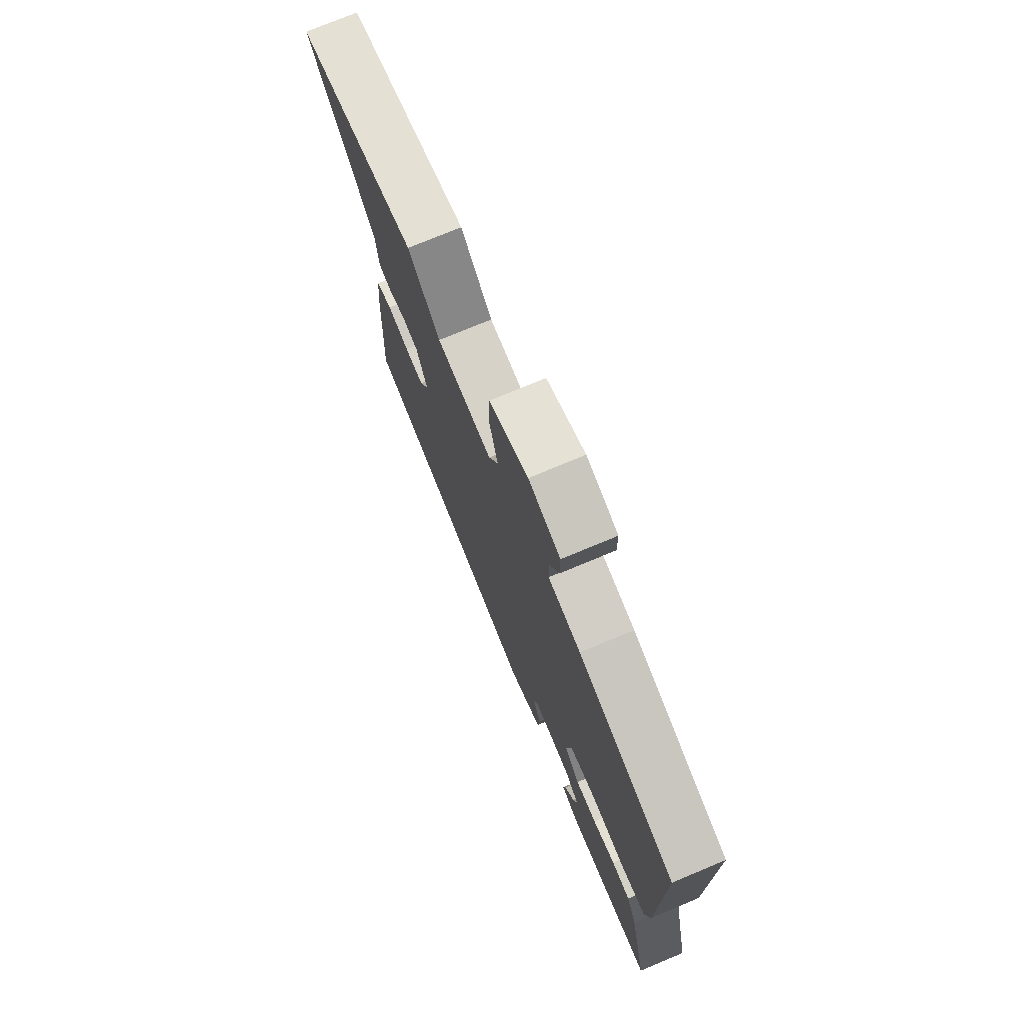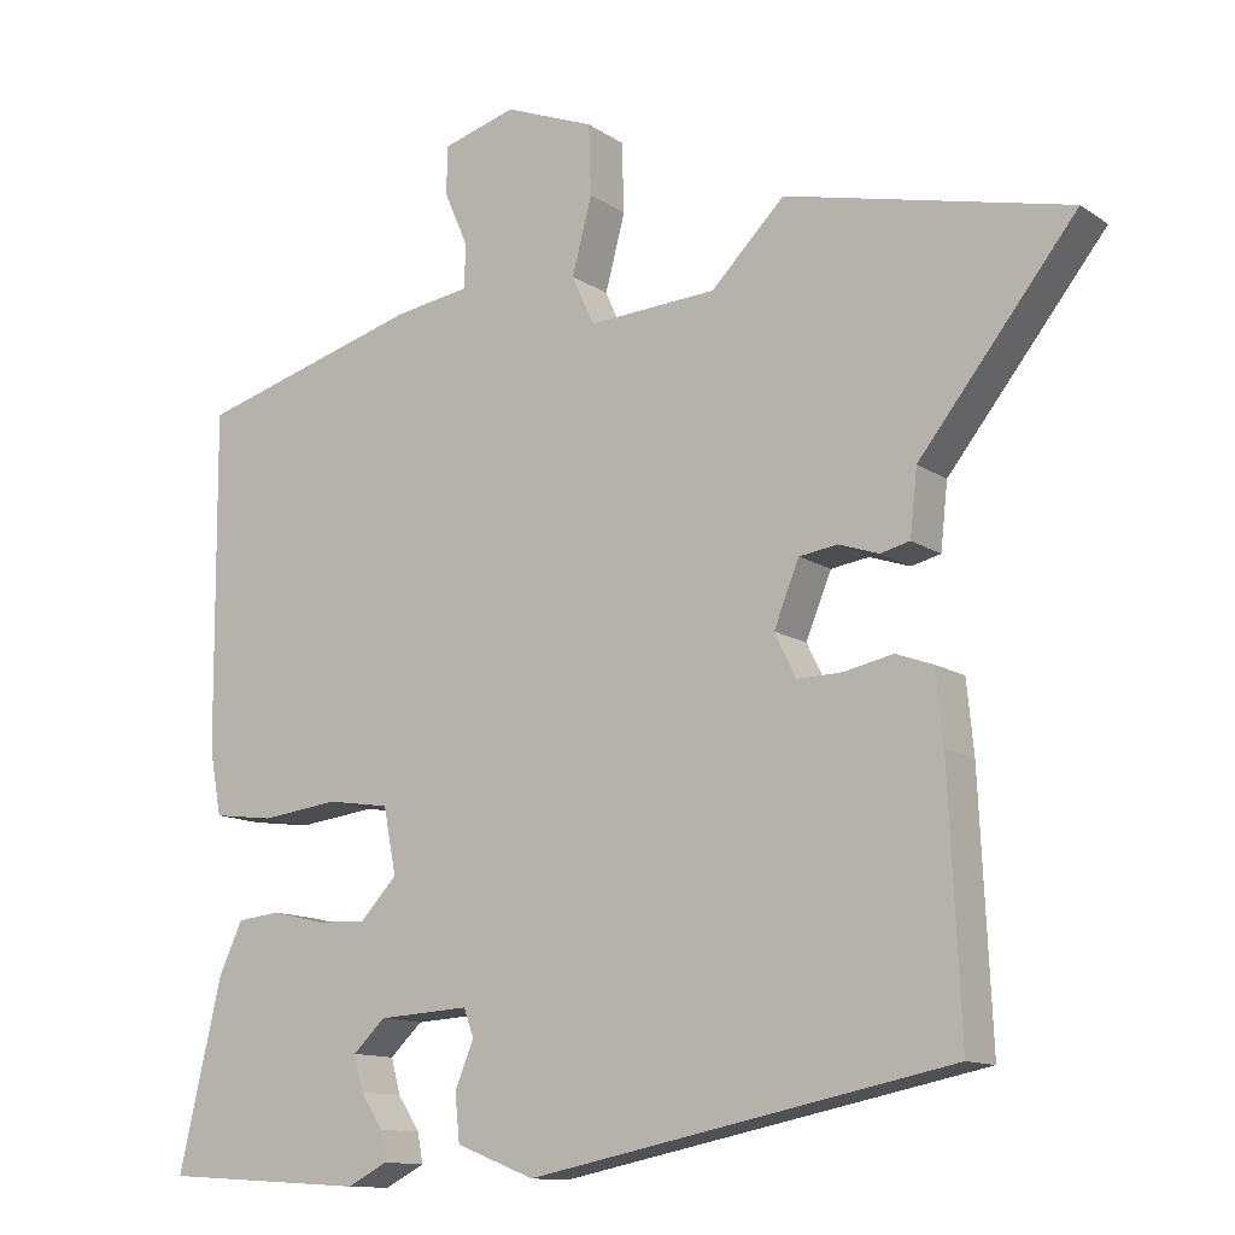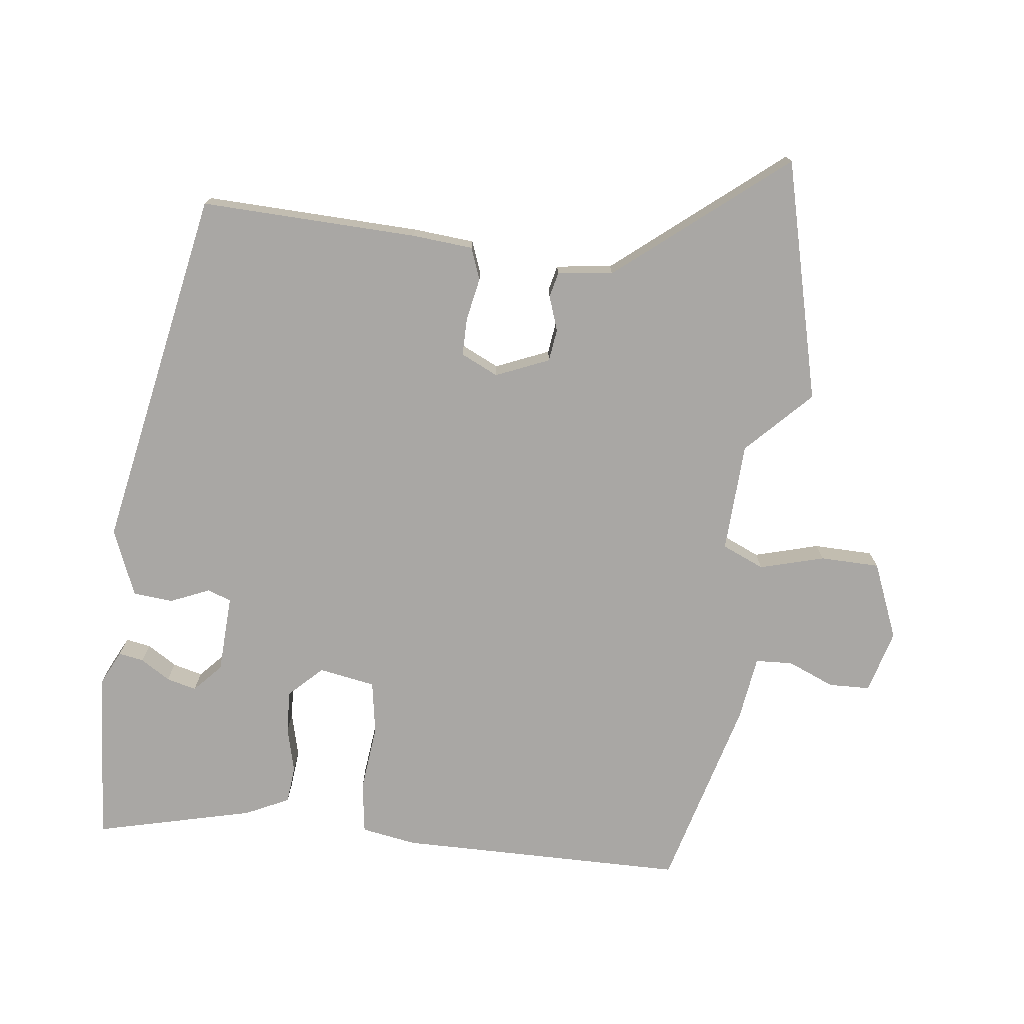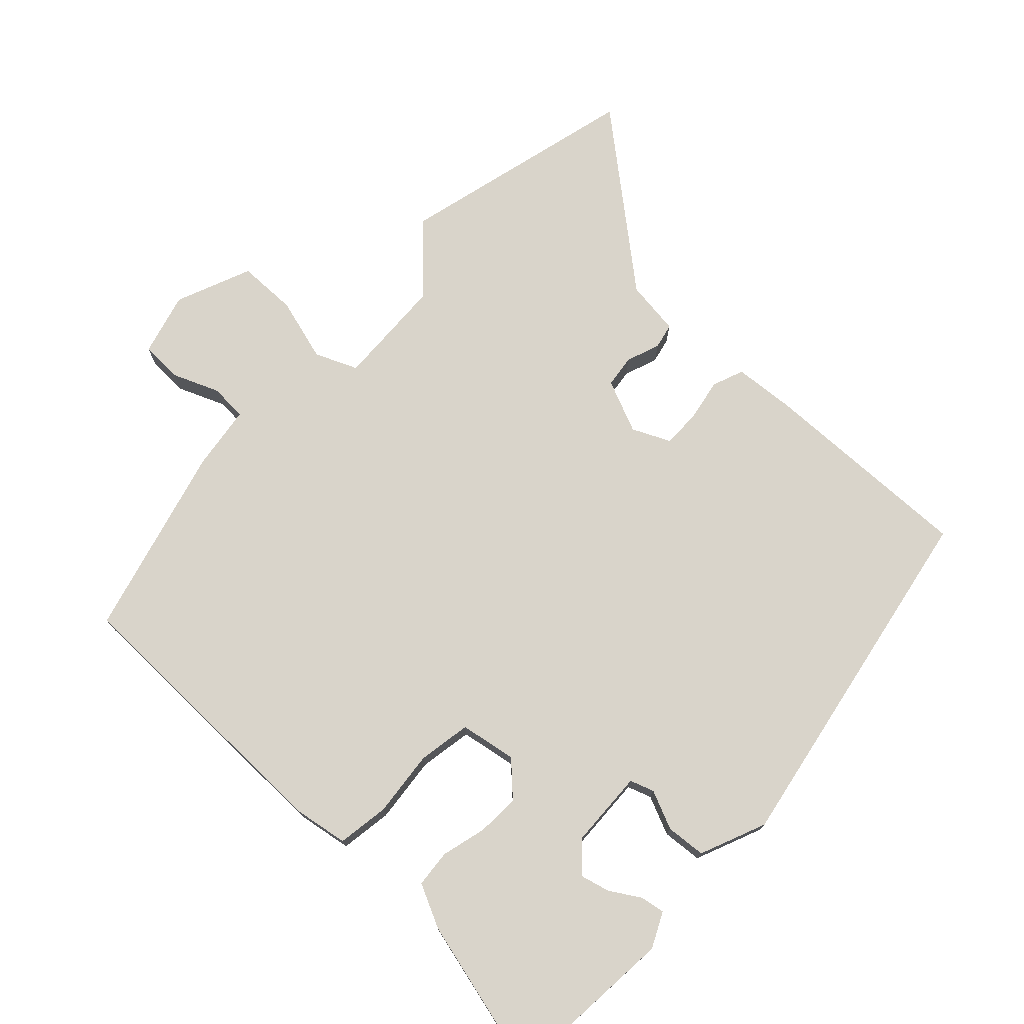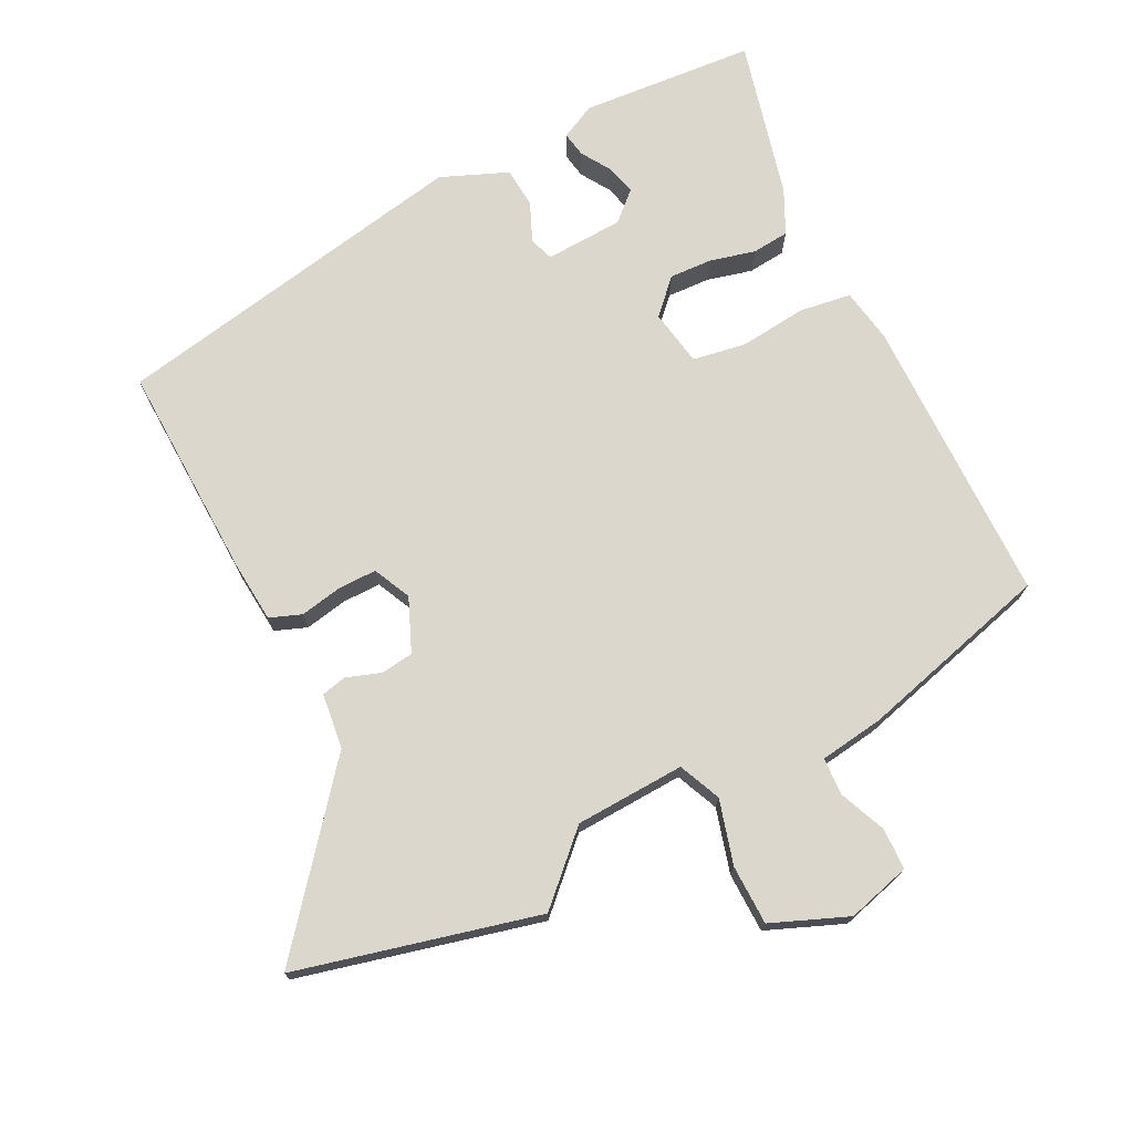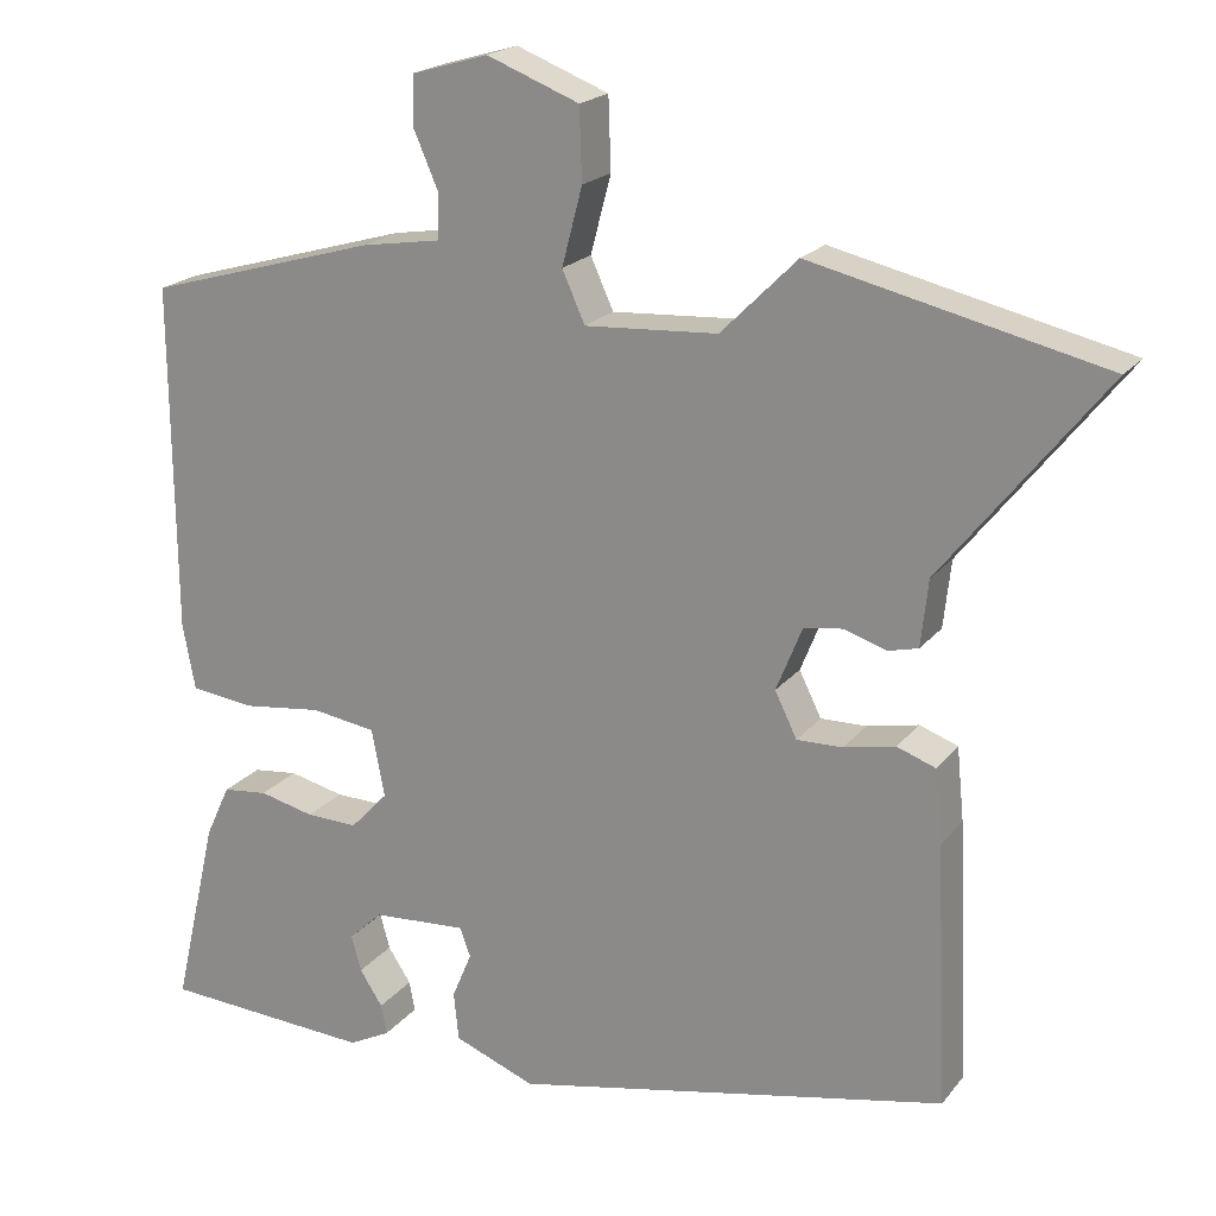
<metadata>
{"format":"obj","ext":"obj","renderer":"f3d","projection":"perspective","resolution":1024,"background":"white","views":[{"elev":74.7,"azim":67.3,"up":"+Z"},{"elev":-12.3,"azim":-146.5,"up":"+Z"},{"elev":-74.7,"azim":-96.1,"up":"+Y"},{"elev":74.8,"azim":134.4,"up":"+Y"},{"elev":73.1,"azim":-25.9,"up":"+Y"},{"elev":20.0,"azim":-153.4,"up":"+Z"}]}
</metadata>
<code>
v 0.503 0.07 0.421
v 0.5 0.07 -0.005
v 0.485 0.07 -0.086
v 0.408 0.07 -0.096
v 0.31 0.07 -0.084
v 0.231 0.07 -0.096
v 0.215 0.07 -0.179
v 0.261 0.07 -0.228
v 0.324 0.07 -0.226
v 0.391 0.07 -0.21
v 0.446 0.07 -0.216
v 0.476 0.07 -0.281
v 0.53 0.07 -0.515
v 0.273 0.07 -0.531
v 0.222 0.07 -0.505
v 0.229 0.07 -0.468
v 0.257 0.07 -0.425
v 0.269 0.07 -0.381
v 0.228 0.07 -0.342
v 0.113 0.07 -0.335
v 0.1 0.07 -0.37
v 0.124 0.07 -0.428
v 0.118 0.07 -0.487
v 0.019 0.07 -0.526
v -0.514 0.07 -0.418
v -0.499 0.07 -0.098
v -0.49 0.07 -0.008
v -0.443 0.07 0.009
v -0.38 0.07 -0.004
v -0.324 0.07 -0.005
v -0.297 0.07 0.05
v -0.329 0.07 0.129
v -0.377 0.07 0.136
v -0.428 0.07 0.119
v -0.465 0.07 0.128
v -0.474 0.07 0.21
v -0.672 0.07 0.46
v -0.315 0.07 0.543
v -0.222 0.07 0.45
v -0.06 0.07 0.44
v -0.032 0.07 0.502
v -0.057 0.07 0.597
v -0.054 0.07 0.685
v 0.059 0.07 0.729
v 0.152 0.07 0.702
v 0.153 0.07 0.641
v 0.123 0.07 0.572
v 0.125 0.07 0.517
v 0.22 0.07 0.502
v 0.503 0 0.421
v 0.5 0 -0.005
v 0.485 0 -0.086
v 0.408 0 -0.096
v 0.31 0 -0.084
v 0.231 0 -0.096
v 0.215 0 -0.179
v 0.261 0 -0.228
v 0.324 0 -0.226
v 0.391 0 -0.21
v 0.446 0 -0.216
v 0.476 0 -0.281
v 0.53 0 -0.515
v 0.273 0 -0.531
v 0.222 0 -0.505
v 0.229 0 -0.468
v 0.257 0 -0.425
v 0.269 0 -0.381
v 0.228 0 -0.342
v 0.113 0 -0.335
v 0.1 0 -0.37
v 0.124 0 -0.428
v 0.118 0 -0.487
v 0.019 0 -0.526
v -0.514 0 -0.418
v -0.499 0 -0.098
v -0.49 0 -0.008
v -0.443 0 0.009
v -0.38 0 -0.004
v -0.324 0 -0.005
v -0.297 0 0.05
v -0.329 0 0.129
v -0.377 0 0.136
v -0.428 0 0.119
v -0.465 0 0.128
v -0.474 0 0.21
v -0.672 0 0.46
v -0.315 0 0.543
v -0.222 0 0.45
v -0.06 0 0.44
v -0.032 0 0.502
v -0.057 0 0.597
v -0.054 0 0.685
v 0.059 0 0.729
v 0.152 0 0.702
v 0.153 0 0.641
v 0.123 0 0.572
v 0.125 0 0.517
v 0.22 0 0.502
f 3 4 5
f 2 3 5
f 1 2 5
f 49 1 5
f 48 49 5
f 45 46 47
f 44 45 47
f 43 44 47
f 42 43 47
f 41 42 47
f 40 41 47 48
f 36 37 38 39
f 36 39 40
f 35 36 40
f 34 35 40
f 33 34 40
f 32 33 40 48
f 27 28 29
f 26 27 29
f 25 26 29
f 24 25 29
f 23 24 29
f 22 23 29
f 21 22 29
f 20 21 29 30
f 19 20 30 31
f 15 16 17
f 14 15 17
f 13 14 17
f 12 13 17
f 11 12 17
f 11 17 18
f 10 11 18
f 9 10 18
f 8 9 18 19
f 48 5 6
f 32 48 6
f 31 32 6
f 7 8 19 31
f 6 7 31
f 54 53 52
f 54 52 51
f 54 51 50
f 54 50 98
f 54 98 97
f 96 95 94
f 96 94 93
f 96 93 92
f 96 92 91
f 96 91 90
f 97 96 90 89
f 88 87 86 85
f 89 88 85
f 89 85 84
f 89 84 83
f 89 83 82
f 97 89 82 81
f 78 77 76
f 78 76 75
f 78 75 74
f 78 74 73
f 78 73 72
f 78 72 71
f 78 71 70
f 79 78 70 69
f 80 79 69 68
f 66 65 64
f 66 64 63
f 66 63 62
f 66 62 61
f 66 61 60
f 67 66 60
f 67 60 59
f 67 59 58
f 68 67 58 57
f 55 54 97
f 55 97 81
f 55 81 80
f 80 68 57 56
f 80 56 55
f 1 50 51 2
f 2 51 52 3
f 3 52 53 4
f 4 53 54 5
f 5 54 55 6
f 6 55 56 7
f 7 56 57 8
f 8 57 58 9
f 9 58 59 10
f 10 59 60 11
f 11 60 61 12
f 12 61 62 13
f 13 62 63 14
f 14 63 64 15
f 15 64 65 16
f 16 65 66 17
f 17 66 67 18
f 18 67 68 19
f 19 68 69 20
f 20 69 70 21
f 21 70 71 22
f 22 71 72 23
f 23 72 73 24
f 24 73 74 25
f 25 74 75 26
f 26 75 76 27
f 27 76 77 28
f 28 77 78 29
f 29 78 79 30
f 30 79 80 31
f 31 80 81 32
f 32 81 82 33
f 33 82 83 34
f 34 83 84 35
f 35 84 85 36
f 36 85 86 37
f 37 86 87 38
f 38 87 88 39
f 39 88 89 40
f 40 89 90 41
f 41 90 91 42
f 42 91 92 43
f 43 92 93 44
f 44 93 94 45
f 45 94 95 46
f 46 95 96 47
f 47 96 97 48
f 48 97 98 49
f 49 98 50 1

</code>
